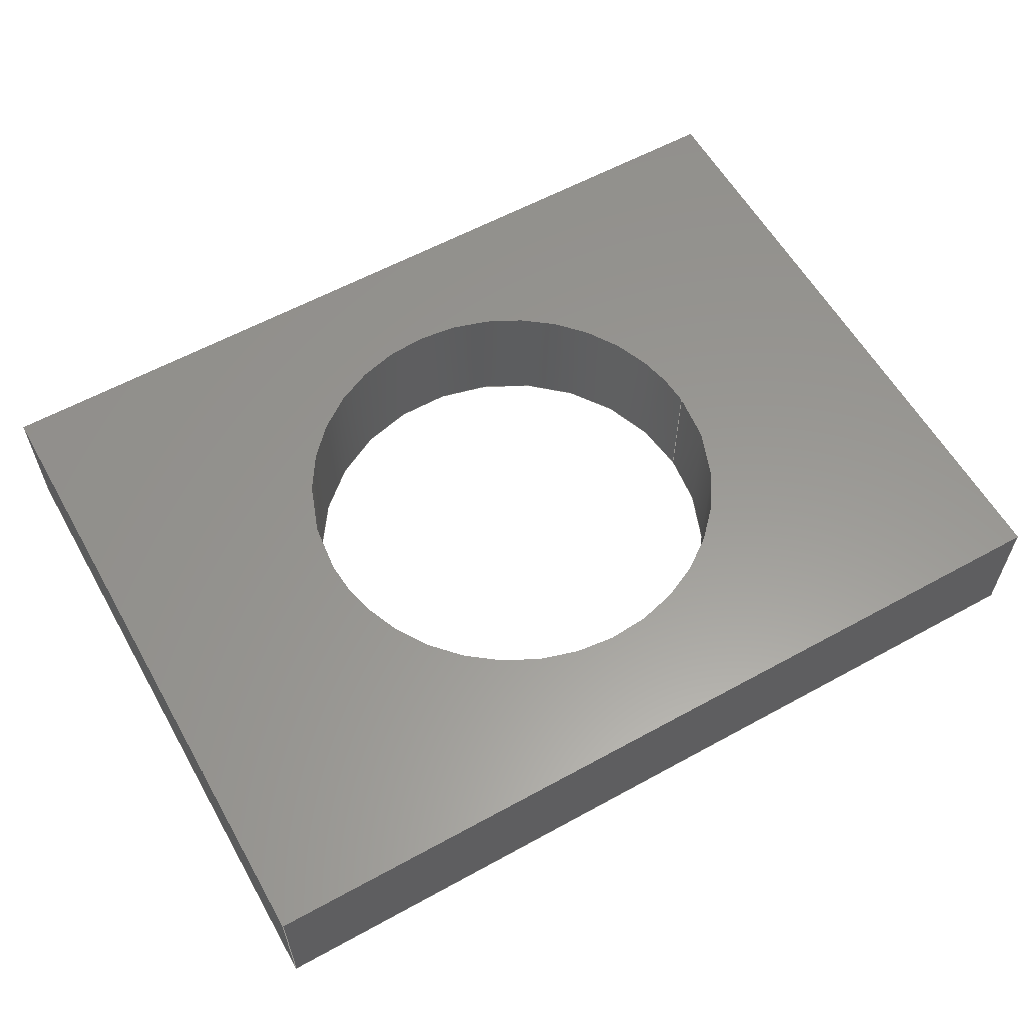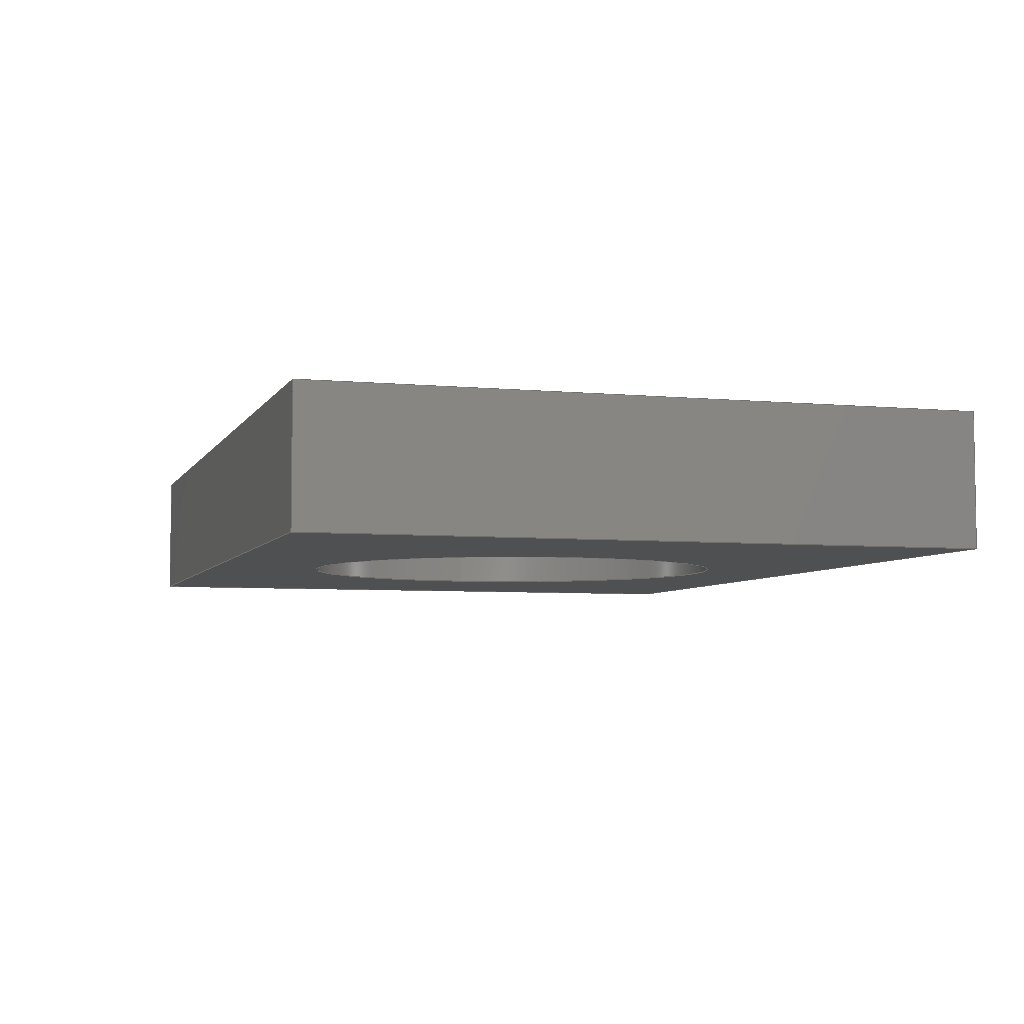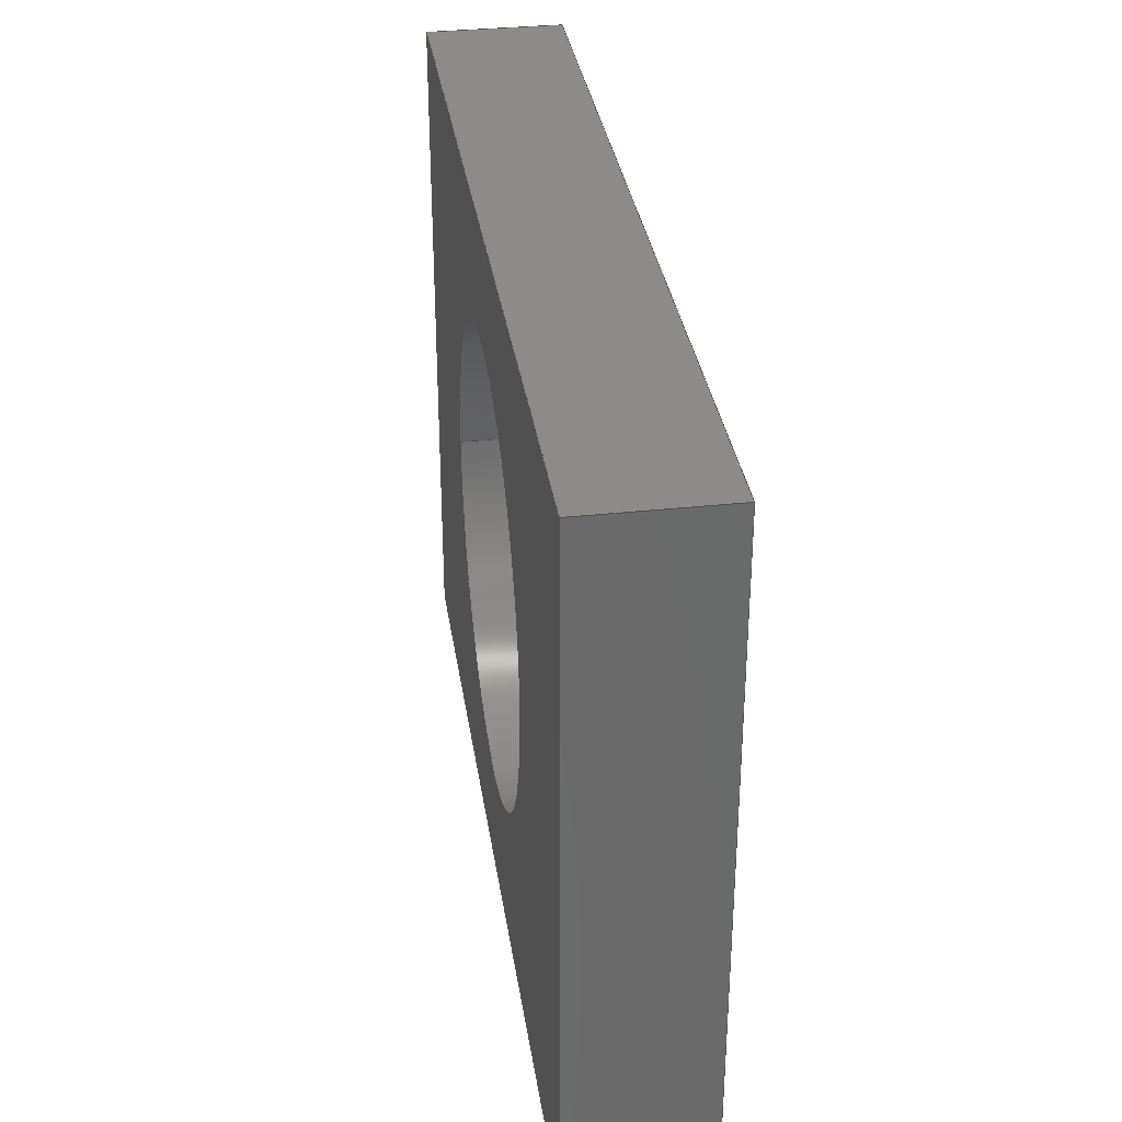
<metadata>
{"format":"step","ext":"stp","renderer":"f3d","projection":"perspective","resolution":1024,"background":"white","views":[{"elev":59.1,"azim":150.5,"up":"+Z"},{"elev":-5.4,"azim":-106.8,"up":"+Z"},{"elev":33.6,"azim":81.6,"up":"+Y"}]}
</metadata>
<code>
ISO-10303-21;
DATA;
#1=PRODUCT('nut',' ',' ',(#2)) ;
#2=PRODUCT_CONTEXT(' ',#3,'mechanical') ;
#3=APPLICATION_CONTEXT('automotive design') ;
#4=PRODUCT_DEFINITION(' ',' ',#297,#5) ;
#5=PRODUCT_DEFINITION_CONTEXT('part definition',#3,' ') ;
#6=PRODUCT_DEFINITION_SHAPE(' ',' ',#4) ;
#7=PROPERTY_DEFINITION('','shape for solid data with which properties are associated',#11) ;
#8=PROPERTY_DEFINITION('geometric_validation_property','centroid of #233',#11) ;
#9=PROPERTY_DEFINITION('geometric_validation_property','volume of #233',#11) ;
#10=PROPERTY_DEFINITION('geometric_validation_property','surface area of #233',#11) ;
#11=SHAPE_ASPECT('','Solid',#6,.F.) ;
#12=DERIVED_UNIT((#14)) ;
#13=DERIVED_UNIT((#15)) ;
#14=DERIVED_UNIT_ELEMENT(#312,3) ;
#15=DERIVED_UNIT_ELEMENT(#312,2) ;
#16=REPRESENTATION('centroid',(#123),#315) ;
#17=REPRESENTATION('volume',(#19),#315) ;
#18=REPRESENTATION('surface area',(#20),#315) ;
#19=MEASURE_REPRESENTATION_ITEM('',VOLUME_MEASURE(664.4),#12) ;
#20=MEASURE_REPRESENTATION_ITEM('',AREA_MEASURE(747.2),#13) ;
#21=MECHANICAL_DESIGN_GEOMETRIC_PRESENTATION_REPRESENTATION(' ',(#159),#315) ;
#22=SHAPE_REPRESENTATION(' ',(#27),#315) ;
#23=SHAPE_REPRESENTATION('',(#233),#315) ;
#24=PROPERTY_DEFINITION_REPRESENTATION(#8,#16) ;
#25=PROPERTY_DEFINITION_REPRESENTATION(#9,#17) ;
#26=PROPERTY_DEFINITION_REPRESENTATION(#10,#18) ;
#27=AXIS2_PLACEMENT_3D(' ',#38,$,$) ;
#28=AXIS2_PLACEMENT_3D('Plane Axis2P3D',#39,#124,#125) ;
#29=AXIS2_PLACEMENT_3D('Plane Axis2P3D',#98,#130,#131) ;
#30=AXIS2_PLACEMENT_3D('Plane Axis2P3D',#104,#135,#136) ;
#31=AXIS2_PLACEMENT_3D('Plane Axis2P3D',#108,#139,#140) ;
#32=AXIS2_PLACEMENT_3D('Plane Axis2P3D',#112,#143,#144) ;
#33=AXIS2_PLACEMENT_3D('Cylinder Axis2P3D',#114,#146,#147) ;
#34=AXIS2_PLACEMENT_3D('Circle Axis2P3D',#115,#148,$) ;
#35=AXIS2_PLACEMENT_3D('Cylinder Axis2P3D',#120,#151,#152) ;
#36=AXIS2_PLACEMENT_3D('Circle Axis2P3D',#121,#153,$) ;
#37=AXIS2_PLACEMENT_3D('Plane Axis2P3D',#122,#154,#155) ;
#38=CARTESIAN_POINT(' ',(0,0,0)) ;
#39=CARTESIAN_POINT('Axis2P3D Location',(10,7.5,3)) ;
#40=CARTESIAN_POINT('Line Origine',(10,0,3)) ;
#41=CARTESIAN_POINT('Vertex',(20,0,3)) ;
#42=CARTESIAN_POINT('Vertex',(0,0,3)) ;
#43=CARTESIAN_POINT('Line Origine',(20,7.5,3)) ;
#44=CARTESIAN_POINT('Vertex',(20,15,3)) ;
#45=CARTESIAN_POINT('Line Origine',(10,15,3)) ;
#46=CARTESIAN_POINT('Vertex',(0,15,3)) ;
#47=CARTESIAN_POINT('Line Origine',(0,7.5,3)) ;
#48=CARTESIAN_POINT('Control Point',(5,7.5,3)) ;
#49=CARTESIAN_POINT('Control Point',(5,8.033,3)) ;
#50=CARTESIAN_POINT('Control Point',(5.071,8.582,3)) ;
#51=CARTESIAN_POINT('Control Point',(5.221,9.127,3)) ;
#52=CARTESIAN_POINT('Control Point',(5.668,10.15,3)) ;
#53=CARTESIAN_POINT('Control Point',(6.387,11.02,3)) ;
#54=CARTESIAN_POINT('Control Point',(6.798,11.4,3)) ;
#55=CARTESIAN_POINT('Control Point',(7.71,12.03,3)) ;
#56=CARTESIAN_POINT('Control Point',(8.763,12.39,3)) ;
#57=CARTESIAN_POINT('Control Point',(9.309,12.5,3)) ;
#58=CARTESIAN_POINT('Control Point',(10.41,12.56,3)) ;
#59=CARTESIAN_POINT('Control Point',(11.5,12.32,3)) ;
#60=CARTESIAN_POINT('Control Point',(12.02,12.13,3)) ;
#61=CARTESIAN_POINT('Control Point',(12.99,11.6,3)) ;
#62=CARTESIAN_POINT('Control Point',(13.79,10.84,3)) ;
#63=CARTESIAN_POINT('Control Point',(14.13,10.4,3)) ;
#64=CARTESIAN_POINT('Control Point',(14.52,9.735,3)) ;
#65=CARTESIAN_POINT('Control Point',(14.77,9.026,3)) ;
#66=CARTESIAN_POINT('Control Point',(14.83,8.816,3)) ;
#67=CARTESIAN_POINT('Control Point',(14.92,8.427,3)) ;
#68=CARTESIAN_POINT('Control Point',(14.98,8.036,3)) ;
#69=CARTESIAN_POINT('Control Point',(14.99,7.856,3)) ;
#70=CARTESIAN_POINT('Control Point',(15,7.677,3)) ;
#71=CARTESIAN_POINT('Control Point',(15,7.5,3)) ;
#72=CARTESIAN_POINT('Vertex',(5,7.5,3)) ;
#73=CARTESIAN_POINT('Vertex',(15,7.5,3)) ;
#74=CARTESIAN_POINT('Control Point',(15,7.5,3)) ;
#75=CARTESIAN_POINT('Control Point',(15,6.967,3)) ;
#76=CARTESIAN_POINT('Control Point',(14.93,6.418,3)) ;
#77=CARTESIAN_POINT('Control Point',(14.78,5.873,3)) ;
#78=CARTESIAN_POINT('Control Point',(14.33,4.851,3)) ;
#79=CARTESIAN_POINT('Control Point',(13.61,3.978,3)) ;
#80=CARTESIAN_POINT('Control Point',(13.2,3.6,3)) ;
#81=CARTESIAN_POINT('Control Point',(12.29,2.97,3)) ;
#82=CARTESIAN_POINT('Control Point',(11.24,2.608,3)) ;
#83=CARTESIAN_POINT('Control Point',(10.69,2.502,3)) ;
#84=CARTESIAN_POINT('Control Point',(9.585,2.442,3)) ;
#85=CARTESIAN_POINT('Control Point',(8.504,2.681,3)) ;
#86=CARTESIAN_POINT('Control Point',(7.985,2.875,3)) ;
#87=CARTESIAN_POINT('Control Point',(7.008,3.401,3)) ;
#88=CARTESIAN_POINT('Control Point',(6.214,4.165,3)) ;
#89=CARTESIAN_POINT('Control Point',(5.872,4.6,3)) ;
#90=CARTESIAN_POINT('Control Point',(5.484,5.265,3)) ;
#91=CARTESIAN_POINT('Control Point',(5.231,5.974,3)) ;
#92=CARTESIAN_POINT('Control Point',(5.169,6.184,3)) ;
#93=CARTESIAN_POINT('Control Point',(5.077,6.573,3)) ;
#94=CARTESIAN_POINT('Control Point',(5.024,6.964,3)) ;
#95=CARTESIAN_POINT('Control Point',(5.008,7.144,3)) ;
#96=CARTESIAN_POINT('Control Point',(5,7.323,3)) ;
#97=CARTESIAN_POINT('Control Point',(5,7.5,3)) ;
#98=CARTESIAN_POINT('Axis2P3D Location',(10,0,0)) ;
#99=CARTESIAN_POINT('Line Origine',(20,0,1.5)) ;
#100=CARTESIAN_POINT('Vertex',(20,0,0)) ;
#101=CARTESIAN_POINT('Line Origine',(0,0,1.5)) ;
#102=CARTESIAN_POINT('Vertex',(0,0,0)) ;
#103=CARTESIAN_POINT('Line Origine',(10,0,0)) ;
#104=CARTESIAN_POINT('Axis2P3D Location',(20,7.5,0)) ;
#105=CARTESIAN_POINT('Line Origine',(20,7.5,0)) ;
#106=CARTESIAN_POINT('Vertex',(20,15,0)) ;
#107=CARTESIAN_POINT('Line Origine',(20,15,1.5)) ;
#108=CARTESIAN_POINT('Axis2P3D Location',(10,15,0)) ;
#109=CARTESIAN_POINT('Line Origine',(0,15,1.5)) ;
#110=CARTESIAN_POINT('Vertex',(0,15,0)) ;
#111=CARTESIAN_POINT('Line Origine',(10,15,0)) ;
#112=CARTESIAN_POINT('Axis2P3D Location',(0,7.5,0)) ;
#113=CARTESIAN_POINT('Line Origine',(0,7.5,0)) ;
#114=CARTESIAN_POINT('Axis2P3D Location',(10,7.5,3)) ;
#115=CARTESIAN_POINT('Axis2P3D Location',(10,7.5,-4.396e-12)) ;
#116=CARTESIAN_POINT('Vertex',(5,7.5,-4.396e-12)) ;
#117=CARTESIAN_POINT('Vertex',(15,7.5,-4.396e-12)) ;
#118=CARTESIAN_POINT('Line Origine',(15,7.5,3)) ;
#119=CARTESIAN_POINT('Line Origine',(5,7.5,3)) ;
#120=CARTESIAN_POINT('Axis2P3D Location',(10,7.5,3)) ;
#121=CARTESIAN_POINT('Axis2P3D Location',(10,7.5,-4.396e-12)) ;
#122=CARTESIAN_POINT('Axis2P3D Location',(10,7.5,0)) ;
#123=CARTESIAN_POINT('centroid',(10,7.5,1.5)) ;
#124=DIRECTION('Axis2P3D Direction',(0,0,1)) ;
#125=DIRECTION('Axis2P3D XDirection',(1,0,0)) ;
#126=DIRECTION('Vector Direction',(-1,0,0)) ;
#127=DIRECTION('Vector Direction',(0,-1,0)) ;
#128=DIRECTION('Vector Direction',(1,0,0)) ;
#129=DIRECTION('Vector Direction',(0,1,0)) ;
#130=DIRECTION('Axis2P3D Direction',(0,-1,0)) ;
#131=DIRECTION('Axis2P3D XDirection',(0,0,-1)) ;
#132=DIRECTION('Vector Direction',(0,0,1)) ;
#133=DIRECTION('Vector Direction',(0,0,1)) ;
#134=DIRECTION('Vector Direction',(1,0,0)) ;
#135=DIRECTION('Axis2P3D Direction',(1,0,0)) ;
#136=DIRECTION('Axis2P3D XDirection',(0,0,-1)) ;
#137=DIRECTION('Vector Direction',(0,1,0)) ;
#138=DIRECTION('Vector Direction',(0,0,1)) ;
#139=DIRECTION('Axis2P3D Direction',(0,1,0)) ;
#140=DIRECTION('Axis2P3D XDirection',(0,0,1)) ;
#141=DIRECTION('Vector Direction',(0,0,1)) ;
#142=DIRECTION('Vector Direction',(-1,0,0)) ;
#143=DIRECTION('Axis2P3D Direction',(-1,0,0)) ;
#144=DIRECTION('Axis2P3D XDirection',(0,0,1)) ;
#145=DIRECTION('Vector Direction',(0,-1,0)) ;
#146=DIRECTION('Axis2P3D Direction',(0,0,-1)) ;
#147=DIRECTION('Axis2P3D XDirection',(-1,0,0)) ;
#148=DIRECTION('Axis2P3D Direction',(0,0,-1)) ;
#149=DIRECTION('Vector Direction',(0,0,-1)) ;
#150=DIRECTION('Vector Direction',(0,0,-1)) ;
#151=DIRECTION('Axis2P3D Direction',(0,0,-1)) ;
#152=DIRECTION('Axis2P3D XDirection',(1,0,0)) ;
#153=DIRECTION('Axis2P3D Direction',(0,0,-1)) ;
#154=DIRECTION('Axis2P3D Direction',(0,0,-1)) ;
#155=DIRECTION('Axis2P3D XDirection',(-1,0,0)) ;
#156=PRESENTATION_LAYER_ASSIGNMENT('256',' ',(#233)) ;
#157=PRODUCT_RELATED_PRODUCT_CATEGORY('part',$,(#1)) ;
#158=PRODUCT_CATEGORY('part','specification') ;
#159=STYLED_ITEM(' ',(#160),#233) ;
#160=PRESENTATION_STYLE_ASSIGNMENT((#161)) ;
#161=SURFACE_STYLE_USAGE(.BOTH.,#162) ;
#162=SURFACE_SIDE_STYLE(' ',(#163)) ;
#163=SURFACE_STYLE_FILL_AREA(#164) ;
#164=FILL_AREA_STYLE(' ',(#165)) ;
#165=FILL_AREA_STYLE_COLOUR(' ',#238) ;
#166=VECTOR('Line Direction',#126,1) ;
#167=VECTOR('Line Direction',#127,1) ;
#168=VECTOR('Line Direction',#128,1) ;
#169=VECTOR('Line Direction',#129,1) ;
#170=VECTOR('Line Direction',#132,1) ;
#171=VECTOR('Line Direction',#133,1) ;
#172=VECTOR('Line Direction',#134,1) ;
#173=VECTOR('Line Direction',#137,1) ;
#174=VECTOR('Line Direction',#138,1) ;
#175=VECTOR('Line Direction',#141,1) ;
#176=VECTOR('Line Direction',#142,1) ;
#177=VECTOR('Line Direction',#145,1) ;
#178=VECTOR('Line Direction',#149,1) ;
#179=VECTOR('Line Direction',#150,1) ;
#180=UNCERTAINTY_MEASURE_WITH_UNIT(LENGTH_MEASURE(0.005),#312,'TOL_CRV','CONFUSED CURVE UNCERTAINTY') ;
#181=SHAPE_REPRESENTATION_RELATIONSHIP(' ',' ',#22,#221) ;
#182=ORIENTED_EDGE('',*,*,#239,.F.) ;
#183=ORIENTED_EDGE('',*,*,#240,.F.) ;
#184=ORIENTED_EDGE('',*,*,#241,.F.) ;
#185=ORIENTED_EDGE('',*,*,#242,.F.) ;
#186=ORIENTED_EDGE('',*,*,#243,.T.) ;
#187=ORIENTED_EDGE('',*,*,#244,.T.) ;
#188=ORIENTED_EDGE('',*,*,#245,.T.) ;
#189=ORIENTED_EDGE('',*,*,#239,.T.) ;
#190=ORIENTED_EDGE('',*,*,#246,.F.) ;
#191=ORIENTED_EDGE('',*,*,#247,.T.) ;
#192=ORIENTED_EDGE('',*,*,#248,.T.) ;
#193=ORIENTED_EDGE('',*,*,#249,.T.) ;
#194=ORIENTED_EDGE('',*,*,#240,.T.) ;
#195=ORIENTED_EDGE('',*,*,#245,.F.) ;
#196=ORIENTED_EDGE('',*,*,#250,.T.) ;
#197=ORIENTED_EDGE('',*,*,#241,.T.) ;
#198=ORIENTED_EDGE('',*,*,#249,.F.) ;
#199=ORIENTED_EDGE('',*,*,#251,.T.) ;
#200=ORIENTED_EDGE('',*,*,#246,.T.) ;
#201=ORIENTED_EDGE('',*,*,#242,.T.) ;
#202=ORIENTED_EDGE('',*,*,#250,.F.) ;
#203=ORIENTED_EDGE('',*,*,#252,.T.) ;
#204=ORIENTED_EDGE('',*,*,#253,.T.) ;
#205=ORIENTED_EDGE('',*,*,#254,.T.) ;
#206=ORIENTED_EDGE('',*,*,#243,.F.) ;
#207=ORIENTED_EDGE('',*,*,#255,.T.) ;
#208=ORIENTED_EDGE('',*,*,#256,.T.) ;
#209=ORIENTED_EDGE('',*,*,#255,.F.) ;
#210=ORIENTED_EDGE('',*,*,#244,.F.) ;
#211=ORIENTED_EDGE('',*,*,#254,.F.) ;
#212=ORIENTED_EDGE('',*,*,#248,.F.) ;
#213=ORIENTED_EDGE('',*,*,#247,.F.) ;
#214=ORIENTED_EDGE('',*,*,#252,.F.) ;
#215=ORIENTED_EDGE('',*,*,#251,.F.) ;
#216=ORIENTED_EDGE('',*,*,#256,.F.) ;
#217=ORIENTED_EDGE('',*,*,#253,.F.) ;
#218=FACE_BOUND('',#258,.T.) ;
#219=FACE_BOUND('',#266,.T.) ;
#220=CLOSED_SHELL('Closed Shell',(#222,#223,#224,#225,#226,#227,#228,#229)) ;
#221=ADVANCED_BREP_SHAPE_REPRESENTATION('NONE',(#233),#315) ;
#222=ADVANCED_FACE('',(#267,#218),#289,.T.) ;
#223=ADVANCED_FACE('',(#268),#290,.T.) ;
#224=ADVANCED_FACE('',(#269),#291,.T.) ;
#225=ADVANCED_FACE('',(#270),#292,.T.) ;
#226=ADVANCED_FACE('',(#271),#293,.T.) ;
#227=ADVANCED_FACE('',(#272),#236,.F.) ;
#228=ADVANCED_FACE('',(#273),#237,.F.) ;
#229=ADVANCED_FACE('',(#274,#219),#294,.T.) ;
#230=APPLICATION_PROTOCOL_DEFINITION('international standard','automotive_design',2001,#3) ;
#231=B_SPLINE_CURVE_WITH_KNOTS('BSpline Curve',5,(#48,#49,#50,#51,#52,#53,#54,#55,#56,#57,#58,#59,#60,#61,#62,#63,#64,#65,#66,#67,#68,#69,#70,#71),.UNSPECIFIED.,.F.,.U.,(6,3,3,3,3,3,3,6),(0,4.038,7.898,11.71,15.51,19.36,20.93,22.27),.UNSPECIFIED.) ;
#232=B_SPLINE_CURVE_WITH_KNOTS('BSpline Curve',5,(#74,#75,#76,#77,#78,#79,#80,#81,#82,#83,#84,#85,#86,#87,#88,#89,#90,#91,#92,#93,#94,#95,#96,#97),.UNSPECIFIED.,.F.,.U.,(6,3,3,3,3,3,3,6),(0,4.038,7.898,11.71,15.51,19.36,20.93,22.27),.UNSPECIFIED.) ;
#233=MANIFOLD_SOLID_BREP('Manifold Brep',#220) ;
#234=CIRCLE('generated circle',#34,5) ;
#235=CIRCLE('generated circle',#36,5) ;
#236=CYLINDRICAL_SURFACE('generated cylinder',#33,5) ;
#237=CYLINDRICAL_SURFACE('generated cylinder',#35,5) ;
#238=DRAUGHTING_PRE_DEFINED_COLOUR('red') ;
#239=EDGE_CURVE('',#300,#301,#275,.T.) ;
#240=EDGE_CURVE('',#302,#300,#276,.T.) ;
#241=EDGE_CURVE('',#303,#302,#277,.T.) ;
#242=EDGE_CURVE('',#301,#303,#278,.T.) ;
#243=EDGE_CURVE('',#304,#305,#231,.T.) ;
#244=EDGE_CURVE('',#305,#304,#232,.T.) ;
#245=EDGE_CURVE('',#306,#300,#279,.T.) ;
#246=EDGE_CURVE('',#307,#301,#280,.T.) ;
#247=EDGE_CURVE('',#307,#306,#281,.T.) ;
#248=EDGE_CURVE('',#306,#308,#282,.T.) ;
#249=EDGE_CURVE('',#308,#302,#283,.T.) ;
#250=EDGE_CURVE('',#309,#303,#284,.T.) ;
#251=EDGE_CURVE('',#308,#309,#285,.T.) ;
#252=EDGE_CURVE('',#309,#307,#286,.T.) ;
#253=EDGE_CURVE('',#310,#311,#234,.T.) ;
#254=EDGE_CURVE('',#311,#305,#287,.F.) ;
#255=EDGE_CURVE('',#304,#310,#288,.T.) ;
#256=EDGE_CURVE('',#311,#310,#235,.T.) ;
#257=EDGE_LOOP('',(#182,#183,#184,#185)) ;
#258=EDGE_LOOP('',(#186,#187)) ;
#259=EDGE_LOOP('',(#188,#189,#190,#191)) ;
#260=EDGE_LOOP('',(#192,#193,#194,#195)) ;
#261=EDGE_LOOP('',(#196,#197,#198,#199)) ;
#262=EDGE_LOOP('',(#200,#201,#202,#203)) ;
#263=EDGE_LOOP('',(#204,#205,#206,#207)) ;
#264=EDGE_LOOP('',(#208,#209,#210,#211)) ;
#265=EDGE_LOOP('',(#212,#213,#214,#215)) ;
#266=EDGE_LOOP('',(#216,#217)) ;
#267=FACE_OUTER_BOUND('',#257,.T.) ;
#268=FACE_OUTER_BOUND('',#259,.T.) ;
#269=FACE_OUTER_BOUND('',#260,.T.) ;
#270=FACE_OUTER_BOUND('',#261,.T.) ;
#271=FACE_OUTER_BOUND('',#262,.T.) ;
#272=FACE_OUTER_BOUND('',#263,.T.) ;
#273=FACE_OUTER_BOUND('',#264,.T.) ;
#274=FACE_OUTER_BOUND('',#265,.T.) ;
#275=LINE('Line',#40,#166) ;
#276=LINE('Line',#43,#167) ;
#277=LINE('Line',#45,#168) ;
#278=LINE('Line',#47,#169) ;
#279=LINE('Line',#99,#170) ;
#280=LINE('Line',#101,#171) ;
#281=LINE('Line',#103,#172) ;
#282=LINE('Line',#105,#173) ;
#283=LINE('Line',#107,#174) ;
#284=LINE('Line',#109,#175) ;
#285=LINE('Line',#111,#176) ;
#286=LINE('Line',#113,#177) ;
#287=LINE('Line',#118,#178) ;
#288=LINE('Line',#119,#179) ;
#289=PLANE('Plane',#28) ;
#290=PLANE('Plane',#29) ;
#291=PLANE('Plane',#30) ;
#292=PLANE('Plane',#31) ;
#293=PLANE('Plane',#32) ;
#294=PLANE('Plane',#37) ;
#295=PLANE_ANGLE_MEASURE_WITH_UNIT(PLANE_ANGLE_MEASURE(0.01745),#313) ;
#296=PRODUCT_CATEGORY_RELATIONSHIP(' ',' ',#158,#157) ;
#297=PRODUCT_DEFINITION_FORMATION_WITH_SPECIFIED_SOURCE('nut',' ',#1,.NOT_KNOWN.) ;
#298=SHAPE_DEFINITION_REPRESENTATION(#6,#22) ;
#299=SHAPE_DEFINITION_REPRESENTATION(#7,#23) ;
#300=VERTEX_POINT('',#41) ;
#301=VERTEX_POINT('',#42) ;
#302=VERTEX_POINT('',#44) ;
#303=VERTEX_POINT('',#46) ;
#304=VERTEX_POINT('',#72) ;
#305=VERTEX_POINT('',#73) ;
#306=VERTEX_POINT('',#100) ;
#307=VERTEX_POINT('',#102) ;
#308=VERTEX_POINT('',#106) ;
#309=VERTEX_POINT('',#110) ;
#310=VERTEX_POINT('',#116) ;
#311=VERTEX_POINT('',#117) ;
#312=(LENGTH_UNIT()NAMED_UNIT(*)SI_UNIT(.MILLI.,.METRE.)) ;
#313=(NAMED_UNIT(*)PLANE_ANGLE_UNIT()SI_UNIT($,.RADIAN.)) ;
#314=(NAMED_UNIT(*)SI_UNIT($,.STERADIAN.)SOLID_ANGLE_UNIT()) ;
#315=(GEOMETRIC_REPRESENTATION_CONTEXT(3)GLOBAL_UNCERTAINTY_ASSIGNED_CONTEXT((#180))GLOBAL_UNIT_ASSIGNED_CONTEXT((#312,#313,#314))REPRESENTATION_CONTEXT(' ',' ')) ;
ENDSEC;
END-ISO-10303-21;

</code>
